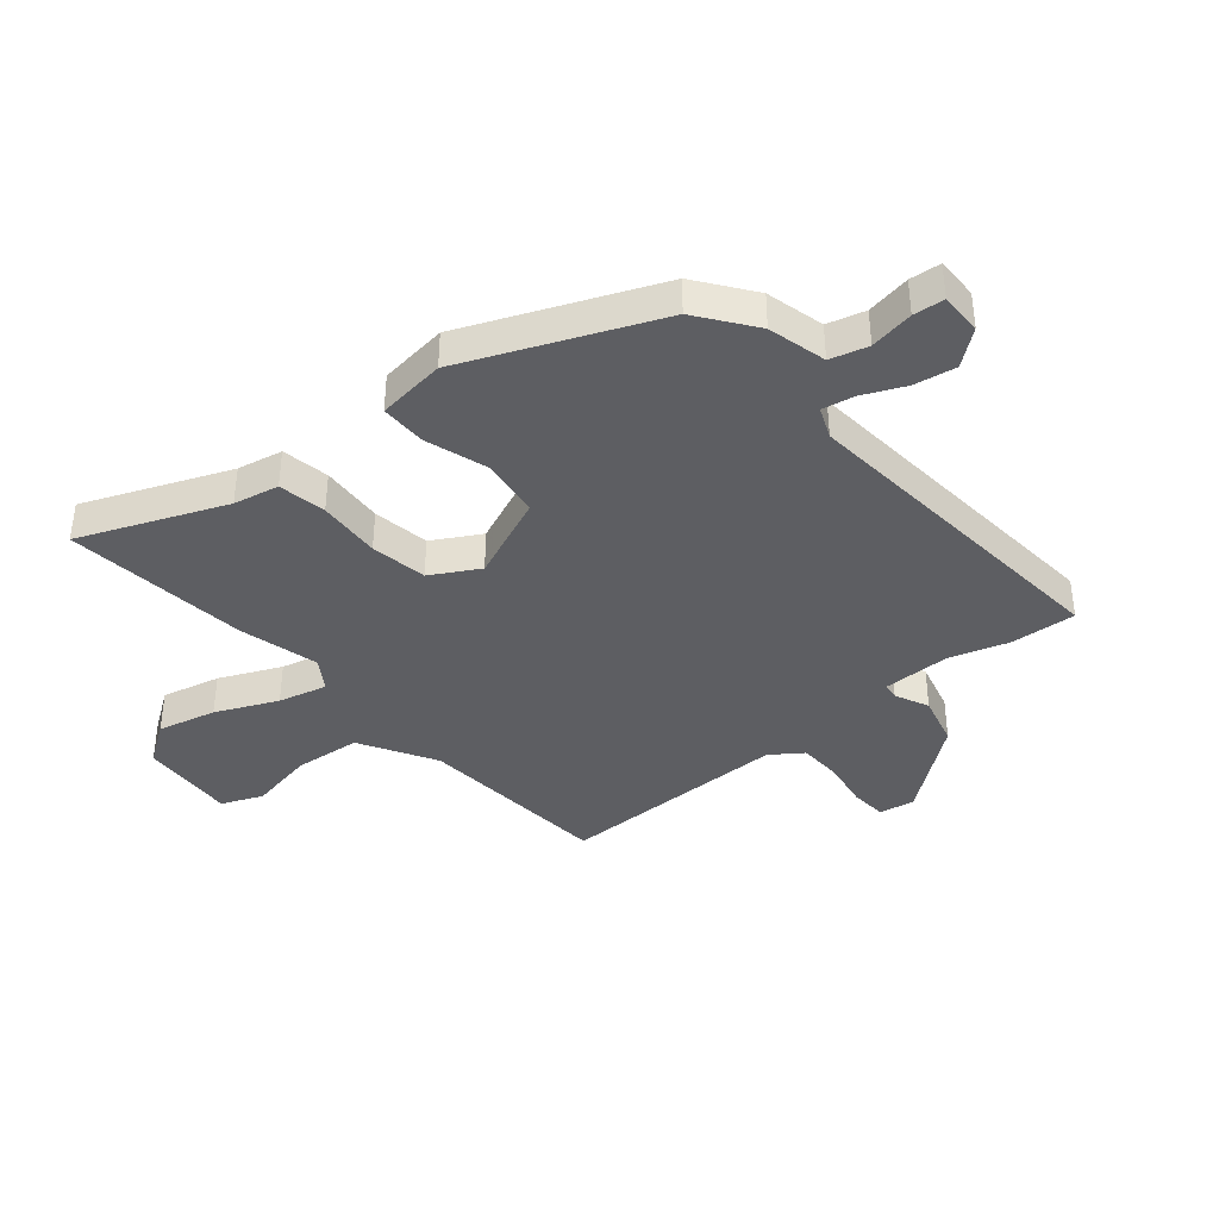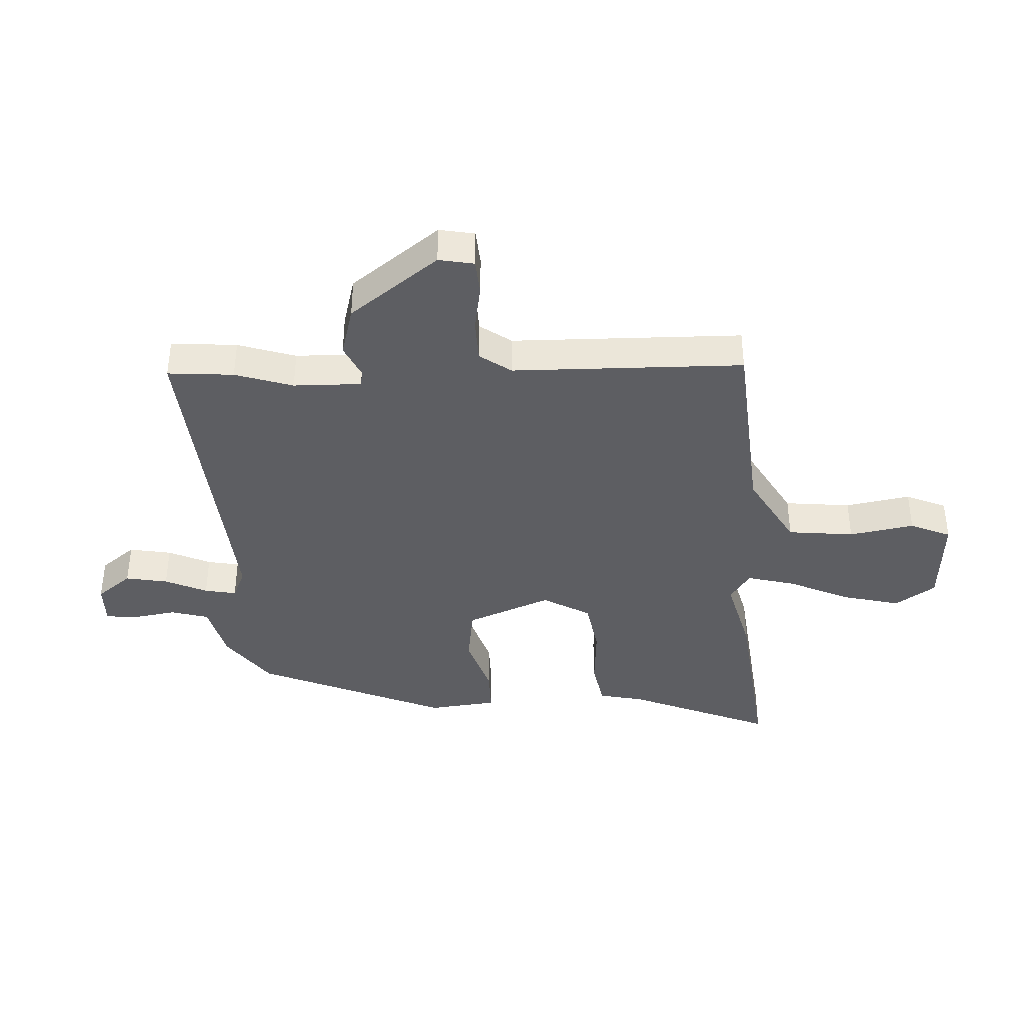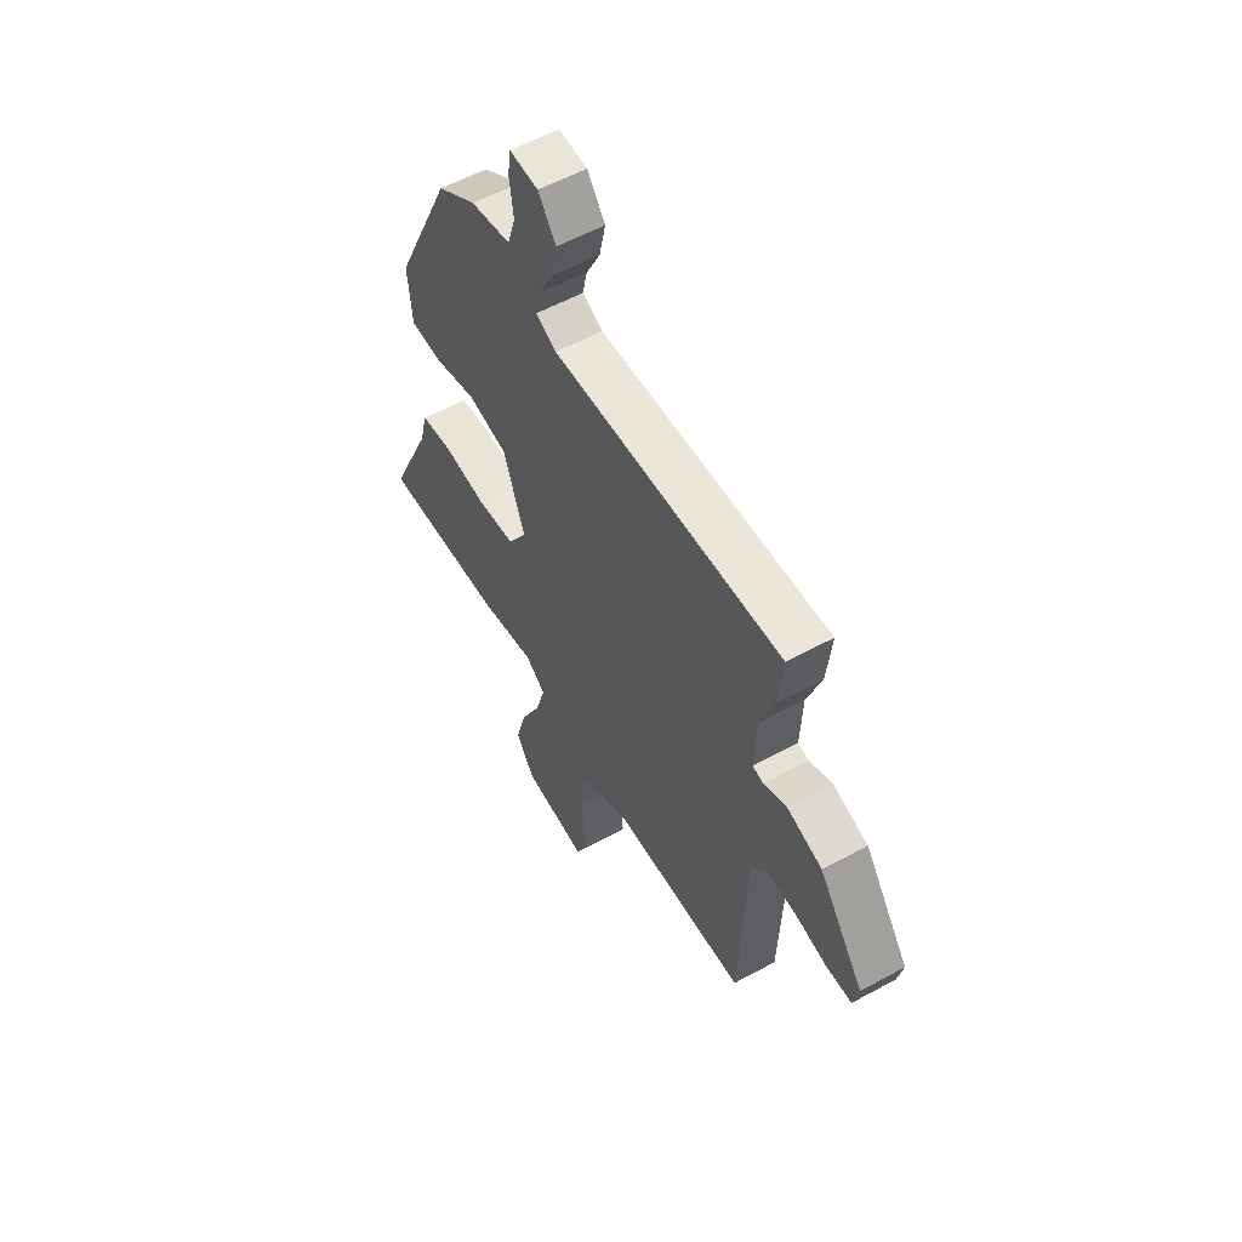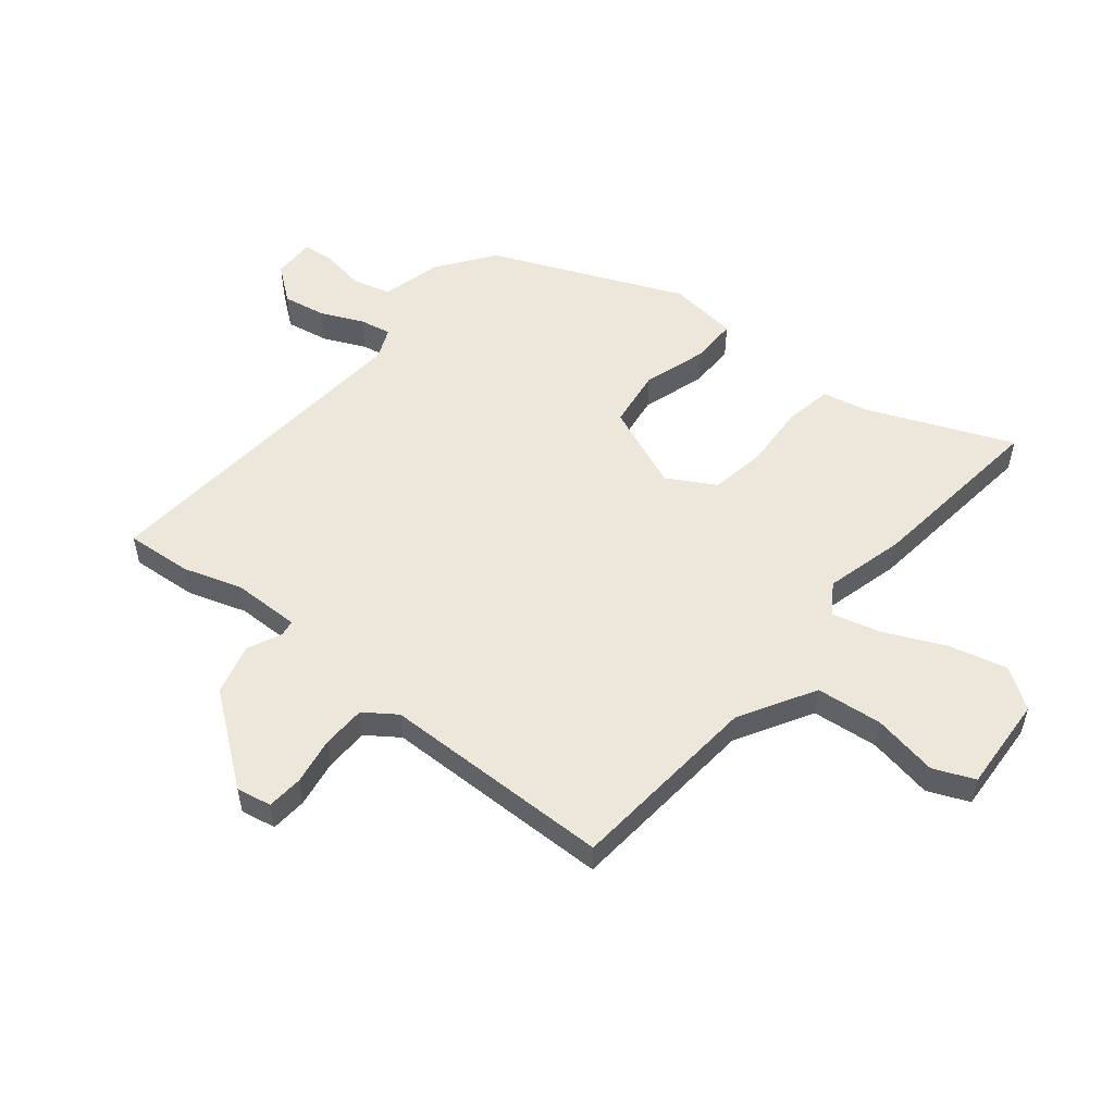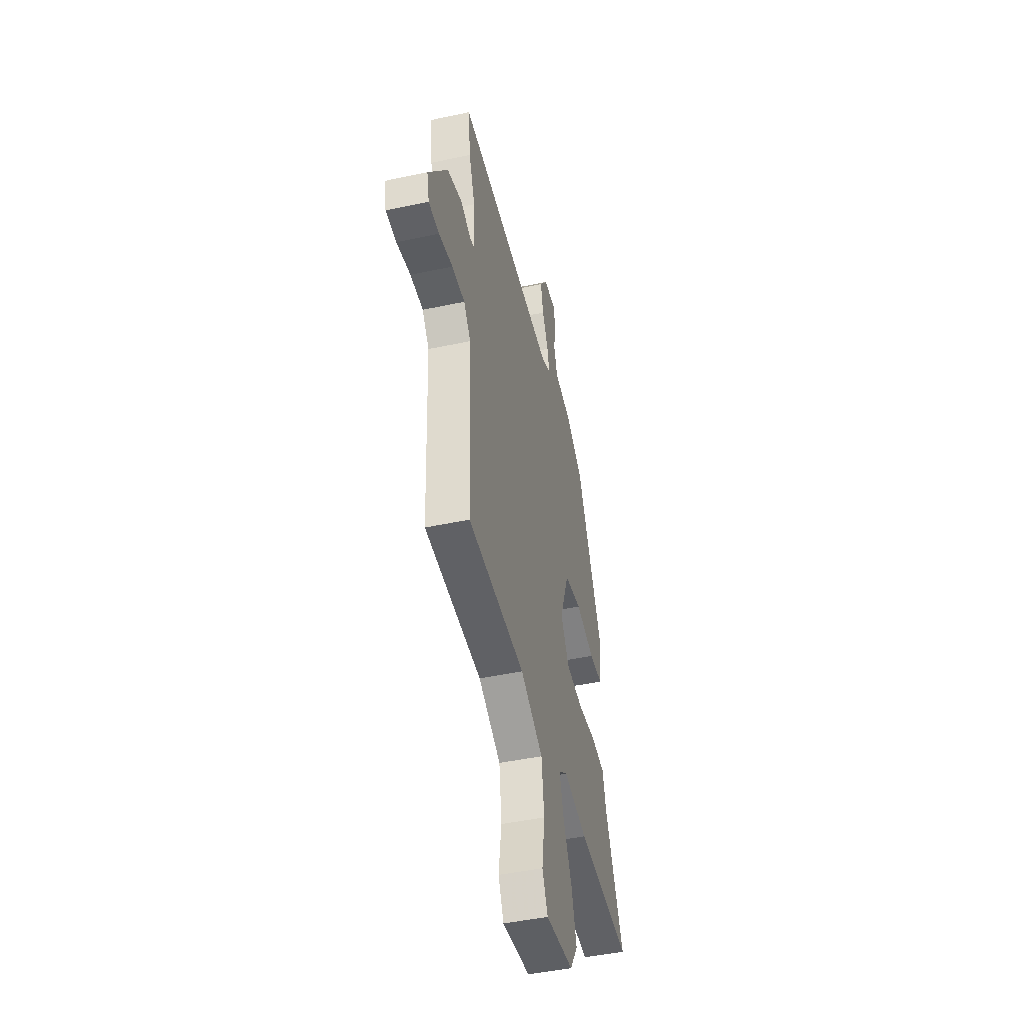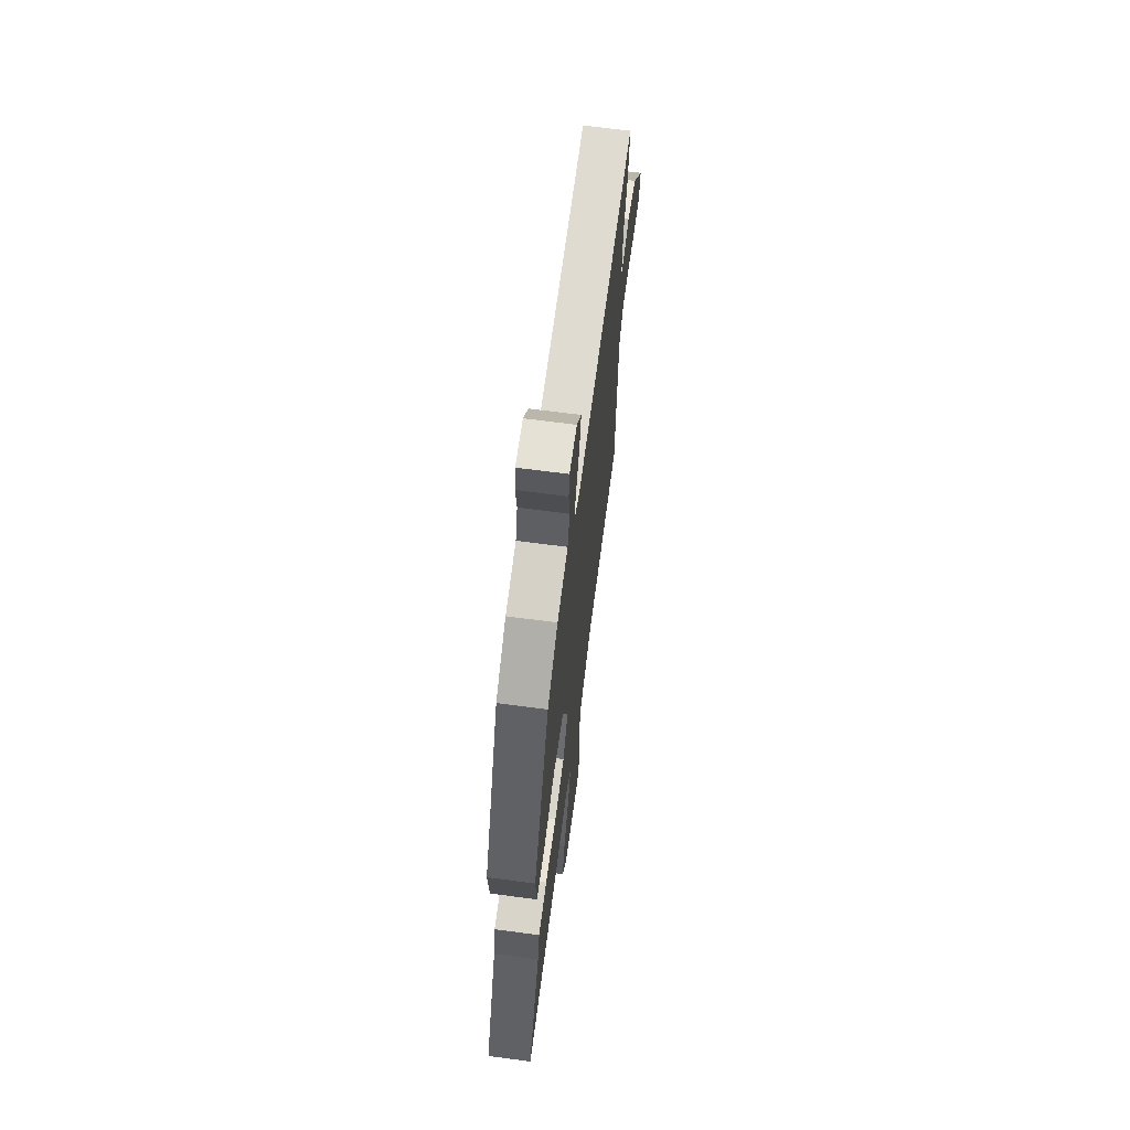
<metadata>
{"format":"obj","ext":"obj","renderer":"f3d","projection":"perspective","resolution":1024,"background":"white","views":[{"elev":-39.4,"azim":-48.0,"up":"+Y"},{"elev":-39.1,"azim":94.4,"up":"+Y"},{"elev":57.0,"azim":60.4,"up":"+Z"},{"elev":53.7,"azim":130.9,"up":"+Y"},{"elev":-45.5,"azim":103.9,"up":"+Z"},{"elev":66.8,"azim":-82.4,"up":"+Z"}]}
</metadata>
<code>
v 0.5 0.07 0.504
v 0.488 0.07 0.391
v 0.453 0.07 0.293
v 0.448 0.07 0.177
v 0.476 0.07 0.172
v 0.534 0.07 0.197
v 0.621 0.07 0.171
v 0.733 0.07 0.016
v 0.72 0.07 -0.044
v 0.658 0.07 -0.047
v 0.577 0.07 -0.031
v 0.502 0.07 -0.031
v 0.462 0.07 -0.084
v 0.445 0.07 -0.479
v 0.112 0.07 -0.497
v -0.019 0.07 -0.567
v -0.034 0.07 -0.68
v -0.017 0.07 -0.792
v -0.049 0.07 -0.861
v -0.212 0.07 -0.846
v -0.257 0.07 -0.776
v -0.229 0.07 -0.677
v -0.178 0.07 -0.574
v -0.154 0.07 -0.492
v -0.205 0.07 -0.456
v -0.342 0.07 -0.487
v -0.658 0.07 -0.513
v -0.548 0.07 -0.27
v -0.529 0.07 -0.193
v -0.447 0.07 -0.181
v -0.34 0.07 -0.191
v -0.243 0.07 -0.178
v -0.194 0.07 -0.098
v -0.249 0.07 0.048
v -0.349 0.07 0.065
v -0.458 0.07 0.034
v -0.537 0.07 0.036
v -0.547 0.07 0.154
v -0.398 0.07 0.475
v -0.299 0.07 0.543
v -0.198 0.07 0.565
v -0.178 0.07 0.629
v -0.188 0.07 0.705
v -0.181 0.07 0.758
v -0.109 0.07 0.755
v -0.064 0.07 0.694
v -0.079 0.07 0.622
v -0.114 0.07 0.551
v -0.126 0.07 0.497
v -0.074 0.07 0.473
v 0.5 0 0.504
v 0.488 0 0.391
v 0.453 0 0.293
v 0.448 0 0.177
v 0.476 0 0.172
v 0.534 0 0.197
v 0.621 0 0.171
v 0.733 0 0.016
v 0.72 0 -0.044
v 0.658 0 -0.047
v 0.577 0 -0.031
v 0.502 0 -0.031
v 0.462 0 -0.084
v 0.445 0 -0.479
v 0.112 0 -0.497
v -0.019 0 -0.567
v -0.034 0 -0.68
v -0.017 0 -0.792
v -0.049 0 -0.861
v -0.212 0 -0.846
v -0.257 0 -0.776
v -0.229 0 -0.677
v -0.178 0 -0.574
v -0.154 0 -0.492
v -0.205 0 -0.456
v -0.342 0 -0.487
v -0.658 0 -0.513
v -0.548 0 -0.27
v -0.529 0 -0.193
v -0.447 0 -0.181
v -0.34 0 -0.191
v -0.243 0 -0.178
v -0.194 0 -0.098
v -0.249 0 0.048
v -0.349 0 0.065
v -0.458 0 0.034
v -0.537 0 0.036
v -0.547 0 0.154
v -0.398 0 0.475
v -0.299 0 0.543
v -0.198 0 0.565
v -0.178 0 0.629
v -0.188 0 0.705
v -0.181 0 0.758
v -0.109 0 0.755
v -0.064 0 0.694
v -0.079 0 0.622
v -0.114 0 0.551
v -0.126 0 0.497
v -0.074 0 0.473
f 45 46 47 48
f 45 48 49
f 42 43 44 45
f 41 42 45 49
f 40 41 49
f 39 40 49 50
f 35 36 37 38
f 34 35 38 39
f 33 34 39 50
f 28 29 30 31
f 28 31 32
f 25 26 27 28
f 25 28 32
f 24 25 32 33
f 20 21 22 23
f 20 23 24
f 17 18 19 20
f 16 17 20 24
f 15 16 24 33
f 13 14 15 33
f 8 9 10 11
f 8 11 12
f 5 6 7 8
f 4 5 8 12
f 50 1 2 3
f 50 3 4
f 13 33 50
f 4 12 13 50
f 98 97 96 95
f 99 98 95
f 95 94 93 92
f 99 95 92 91
f 99 91 90
f 100 99 90 89
f 88 87 86 85
f 89 88 85 84
f 100 89 84 83
f 81 80 79 78
f 82 81 78
f 78 77 76 75
f 82 78 75
f 83 82 75 74
f 73 72 71 70
f 74 73 70
f 70 69 68 67
f 74 70 67 66
f 83 74 66 65
f 83 65 64 63
f 61 60 59 58
f 62 61 58
f 58 57 56 55
f 62 58 55 54
f 53 52 51 100
f 54 53 100
f 100 83 63
f 100 63 62 54
f 1 51 52 2
f 2 52 53 3
f 3 53 54 4
f 4 54 55 5
f 5 55 56 6
f 6 56 57 7
f 7 57 58 8
f 8 58 59 9
f 9 59 60 10
f 10 60 61 11
f 11 61 62 12
f 12 62 63 13
f 13 63 64 14
f 14 64 65 15
f 15 65 66 16
f 16 66 67 17
f 17 67 68 18
f 18 68 69 19
f 19 69 70 20
f 20 70 71 21
f 21 71 72 22
f 22 72 73 23
f 23 73 74 24
f 24 74 75 25
f 25 75 76 26
f 26 76 77 27
f 27 77 78 28
f 28 78 79 29
f 29 79 80 30
f 30 80 81 31
f 31 81 82 32
f 32 82 83 33
f 33 83 84 34
f 34 84 85 35
f 35 85 86 36
f 36 86 87 37
f 37 87 88 38
f 38 88 89 39
f 39 89 90 40
f 40 90 91 41
f 41 91 92 42
f 42 92 93 43
f 43 93 94 44
f 44 94 95 45
f 45 95 96 46
f 46 96 97 47
f 47 97 98 48
f 48 98 99 49
f 49 99 100 50
f 50 100 51 1

</code>
